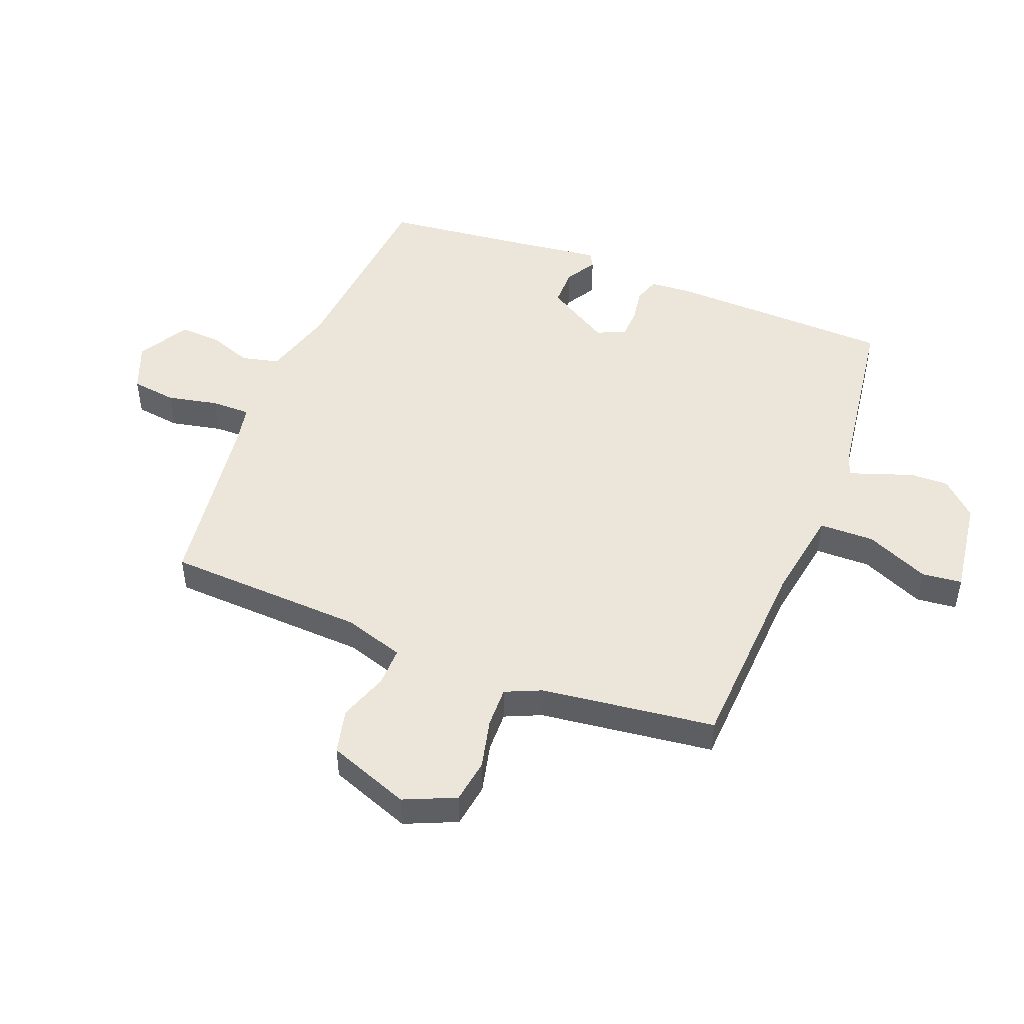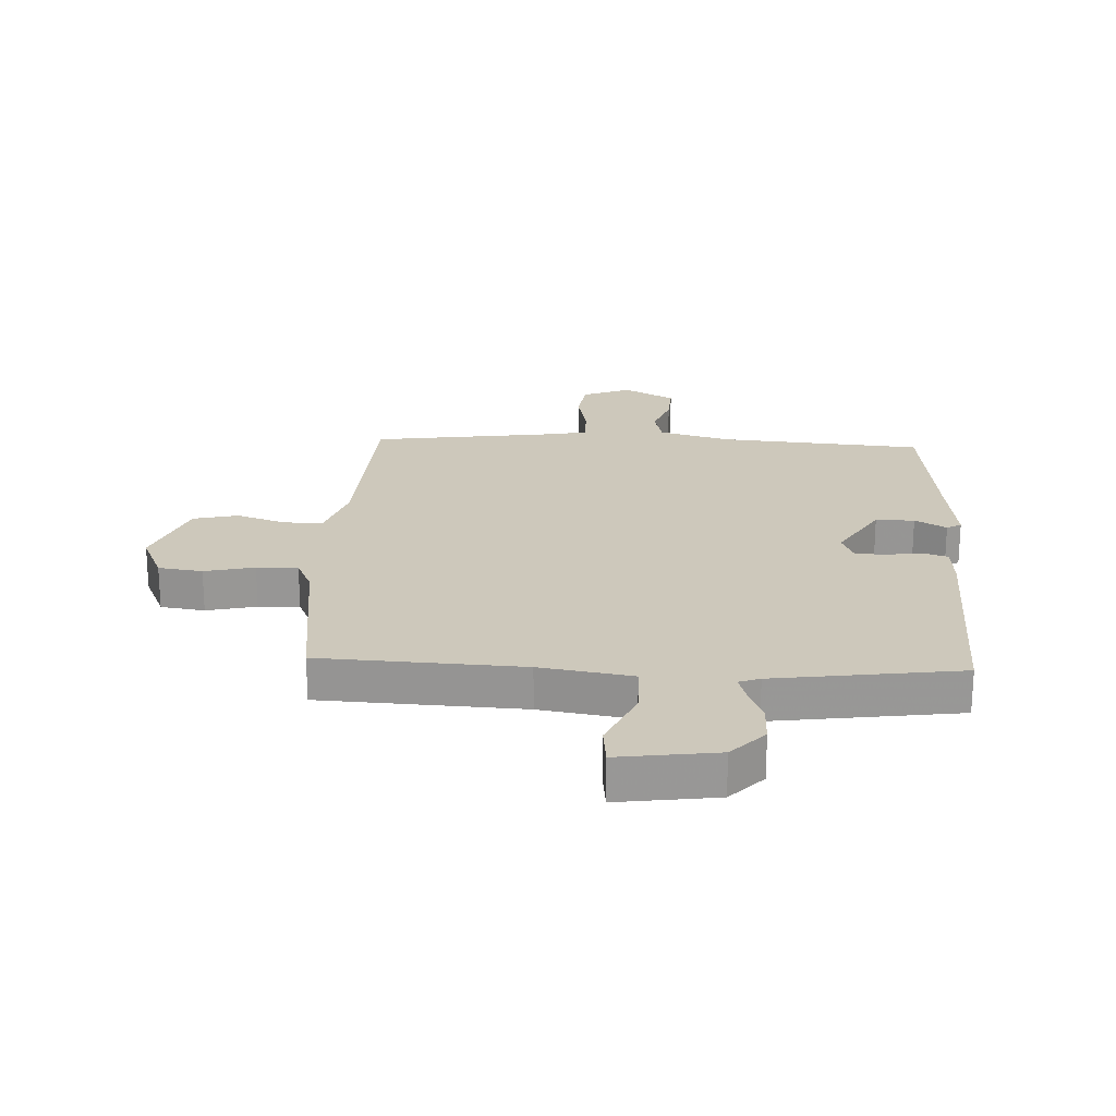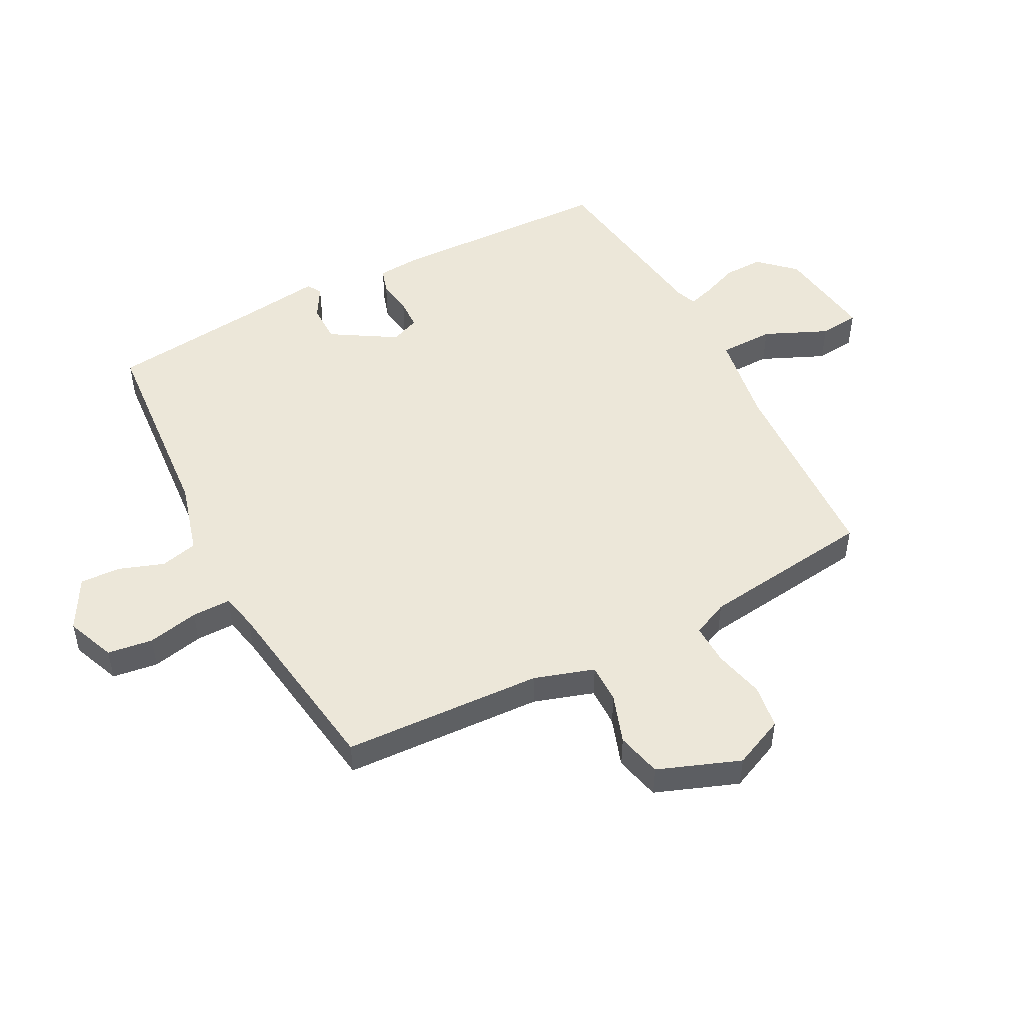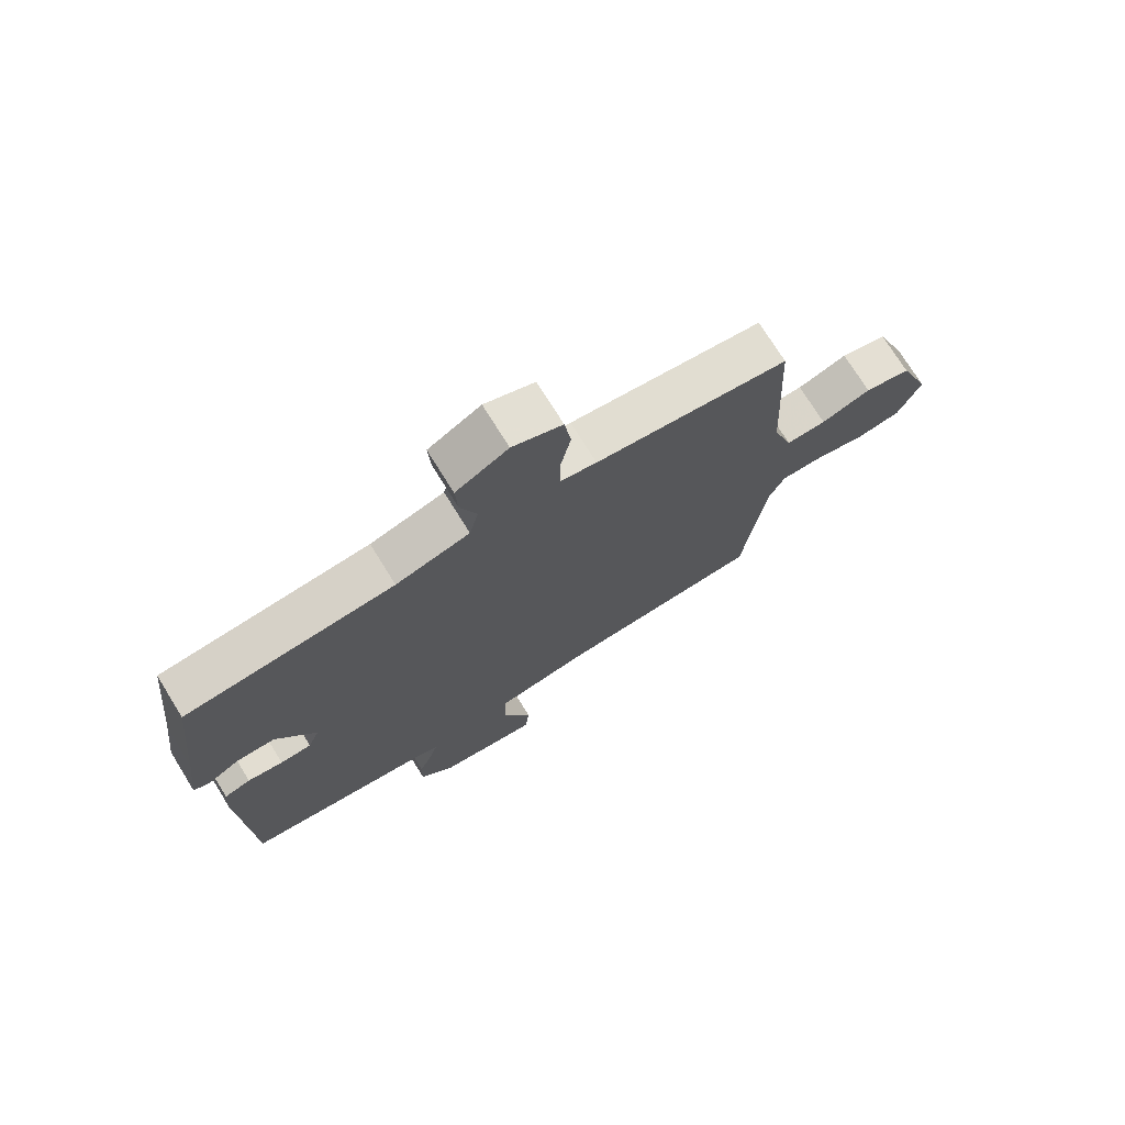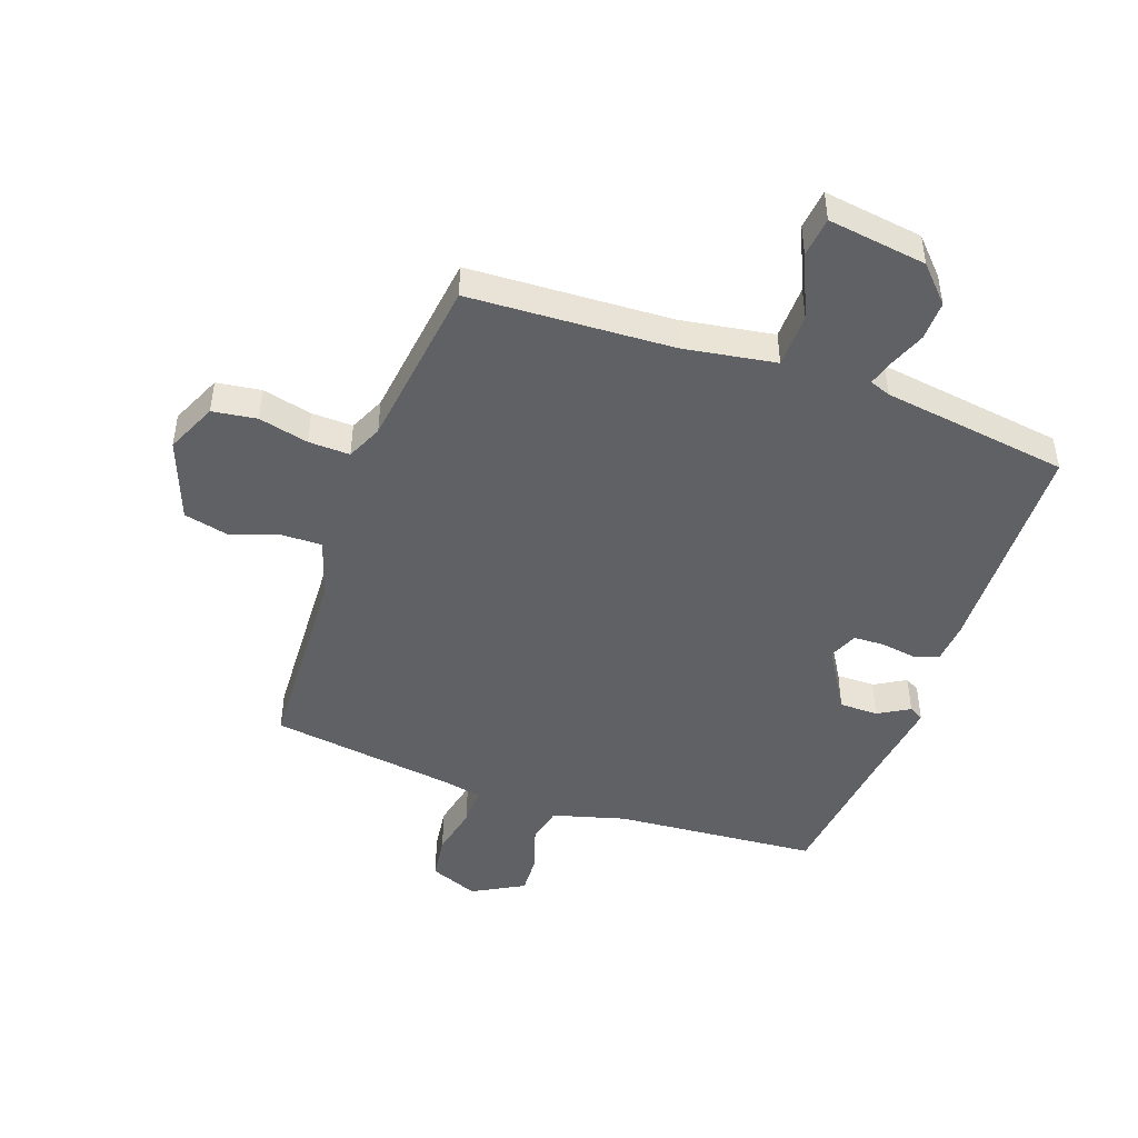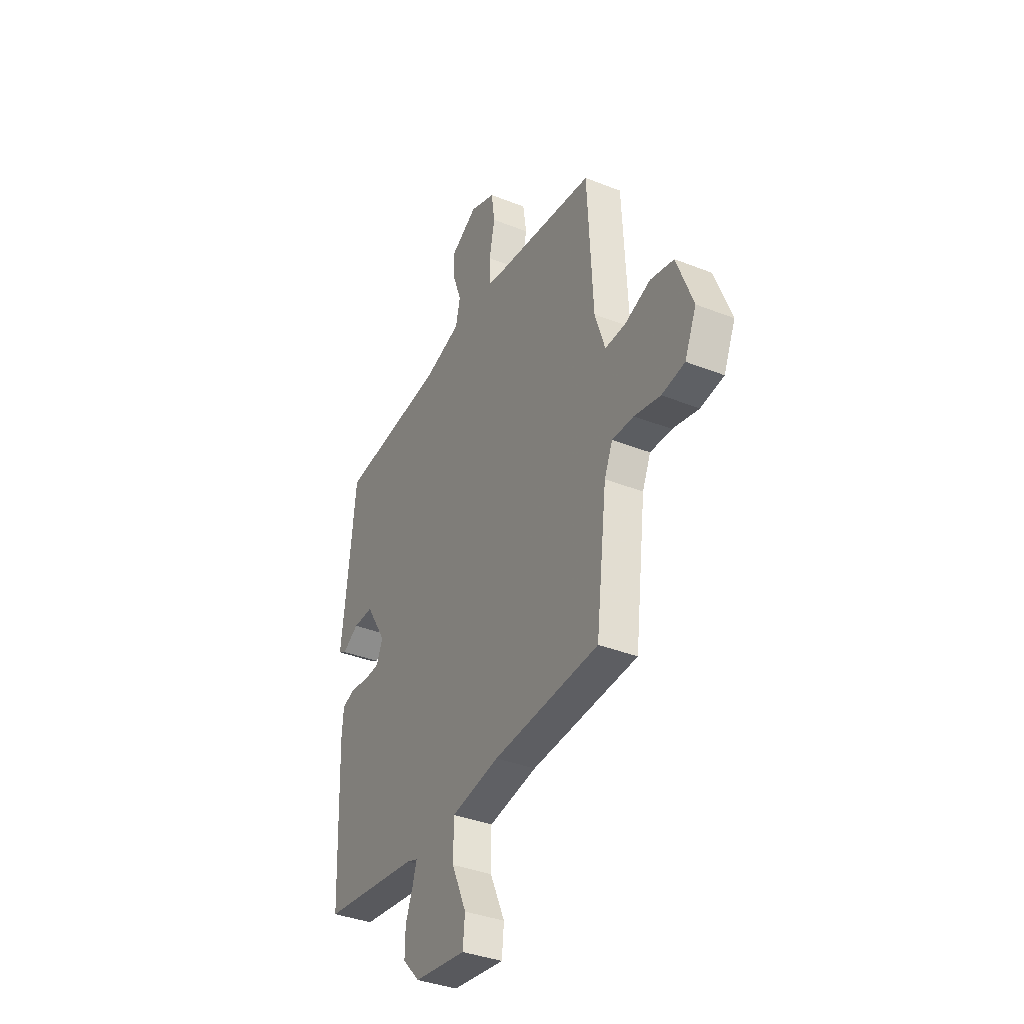
<metadata>
{"format":"obj","ext":"obj","renderer":"f3d","projection":"perspective","resolution":1024,"background":"white","views":[{"elev":47.8,"azim":111.3,"up":"+Y"},{"elev":22.0,"azim":-177.4,"up":"+Y"},{"elev":49.7,"azim":62.1,"up":"+Y"},{"elev":73.7,"azim":-31.8,"up":"+Z"},{"elev":-46.4,"azim":160.1,"up":"+Y"},{"elev":-36.9,"azim":62.9,"up":"+Z"}]}
</metadata>
<code>
v -0.5 0.07 0.5
v -0.153 0.07 0.529
v -0.03 0.07 0.564
v -0.015 0.07 0.627
v -0.042 0.07 0.702
v -0.046 0.07 0.772
v 0.041 0.07 0.821
v 0.124 0.07 0.788
v 0.135 0.07 0.711
v 0.117 0.07 0.624
v 0.117 0.07 0.558
v 0.178 0.07 0.545
v 0.5 0.07 0.5
v 0.518 0.07 0.16
v 0.551 0.07 0.059
v 0.618 0.07 0.06
v 0.701 0.07 0.089
v 0.778 0.07 0.071
v 0.831 0.07 -0.068
v 0.793 0.07 -0.155
v 0.718 0.07 -0.166
v 0.633 0.07 -0.146
v 0.563 0.07 -0.144
v 0.536 0.07 -0.205
v 0.5 0.07 -0.5
v 0.156 0.07 -0.518
v -0.001 0.07 -0.544
v -0.002 0.07 -0.637
v 0.046 0.07 -0.744
v 0.039 0.07 -0.812
v -0.129 0.07 -0.789
v -0.185 0.07 -0.73
v -0.184 0.07 -0.663
v -0.16 0.07 -0.601
v -0.147 0.07 -0.557
v -0.183 0.07 -0.544
v -0.5 0.07 -0.5
v -0.514 0.07 -0.119
v -0.509 0.07 -0.047
v -0.465 0.07 -0.033
v -0.406 0.07 -0.042
v -0.354 0.07 -0.04
v -0.334 0.07 0.009
v -0.401 0.07 0.118
v -0.467 0.07 0.118
v -0.52 0.07 0.087
v -0.545 0.07 0.101
v -0.528 0.07 0.24
v -0.5 0 0.5
v -0.153 0 0.529
v -0.03 0 0.564
v -0.015 0 0.627
v -0.042 0 0.702
v -0.046 0 0.772
v 0.041 0 0.821
v 0.124 0 0.788
v 0.135 0 0.711
v 0.117 0 0.624
v 0.117 0 0.558
v 0.178 0 0.545
v 0.5 0 0.5
v 0.518 0 0.16
v 0.551 0 0.059
v 0.618 0 0.06
v 0.701 0 0.089
v 0.778 0 0.071
v 0.831 0 -0.068
v 0.793 0 -0.155
v 0.718 0 -0.166
v 0.633 0 -0.146
v 0.563 0 -0.144
v 0.536 0 -0.205
v 0.5 0 -0.5
v 0.156 0 -0.518
v -0.001 0 -0.544
v -0.002 0 -0.637
v 0.046 0 -0.744
v 0.039 0 -0.812
v -0.129 0 -0.789
v -0.185 0 -0.73
v -0.184 0 -0.663
v -0.16 0 -0.601
v -0.147 0 -0.557
v -0.183 0 -0.544
v -0.5 0 -0.5
v -0.514 0 -0.119
v -0.509 0 -0.047
v -0.465 0 -0.033
v -0.406 0 -0.042
v -0.354 0 -0.04
v -0.334 0 0.009
v -0.401 0 0.118
v -0.467 0 0.118
v -0.52 0 0.087
v -0.545 0 0.101
v -0.528 0 0.24
f 45 46 47 48
f 48 1 2
f 45 48 2
f 44 45 2
f 43 44 2 3
f 42 43 3
f 39 40 41
f 38 39 41
f 37 38 41
f 36 37 41
f 35 36 41 42
f 32 33 34
f 31 32 34
f 30 31 34
f 29 30 34
f 28 29 34
f 27 28 34 35
f 35 42 3
f 27 35 3
f 26 27 3
f 20 21 22
f 19 20 22
f 18 19 22
f 17 18 22
f 16 17 22
f 15 16 22 23
f 14 15 23 24
f 25 26 3
f 24 25 3
f 14 24 3
f 13 14 3
f 12 13 3
f 8 9 10
f 7 8 10
f 6 7 10
f 5 6 10
f 4 5 10
f 11 12 3
f 3 4 10 11
f 96 95 94 93
f 50 49 96
f 50 96 93
f 50 93 92
f 51 50 92 91
f 51 91 90
f 89 88 87
f 89 87 86
f 89 86 85
f 89 85 84
f 90 89 84 83
f 82 81 80
f 82 80 79
f 82 79 78
f 82 78 77
f 82 77 76
f 83 82 76 75
f 51 90 83
f 51 83 75
f 51 75 74
f 70 69 68
f 70 68 67
f 70 67 66
f 70 66 65
f 70 65 64
f 71 70 64 63
f 72 71 63 62
f 51 74 73
f 51 73 72
f 51 72 62
f 51 62 61
f 51 61 60
f 58 57 56
f 58 56 55
f 58 55 54
f 58 54 53
f 58 53 52
f 51 60 59
f 59 58 52 51
f 1 49 50 2
f 2 50 51 3
f 3 51 52 4
f 4 52 53 5
f 5 53 54 6
f 6 54 55 7
f 7 55 56 8
f 8 56 57 9
f 9 57 58 10
f 10 58 59 11
f 11 59 60 12
f 12 60 61 13
f 13 61 62 14
f 14 62 63 15
f 15 63 64 16
f 16 64 65 17
f 17 65 66 18
f 18 66 67 19
f 19 67 68 20
f 20 68 69 21
f 21 69 70 22
f 22 70 71 23
f 23 71 72 24
f 24 72 73 25
f 25 73 74 26
f 26 74 75 27
f 27 75 76 28
f 28 76 77 29
f 29 77 78 30
f 30 78 79 31
f 31 79 80 32
f 32 80 81 33
f 33 81 82 34
f 34 82 83 35
f 35 83 84 36
f 36 84 85 37
f 37 85 86 38
f 38 86 87 39
f 39 87 88 40
f 40 88 89 41
f 41 89 90 42
f 42 90 91 43
f 43 91 92 44
f 44 92 93 45
f 45 93 94 46
f 46 94 95 47
f 47 95 96 48
f 48 96 49 1

</code>
